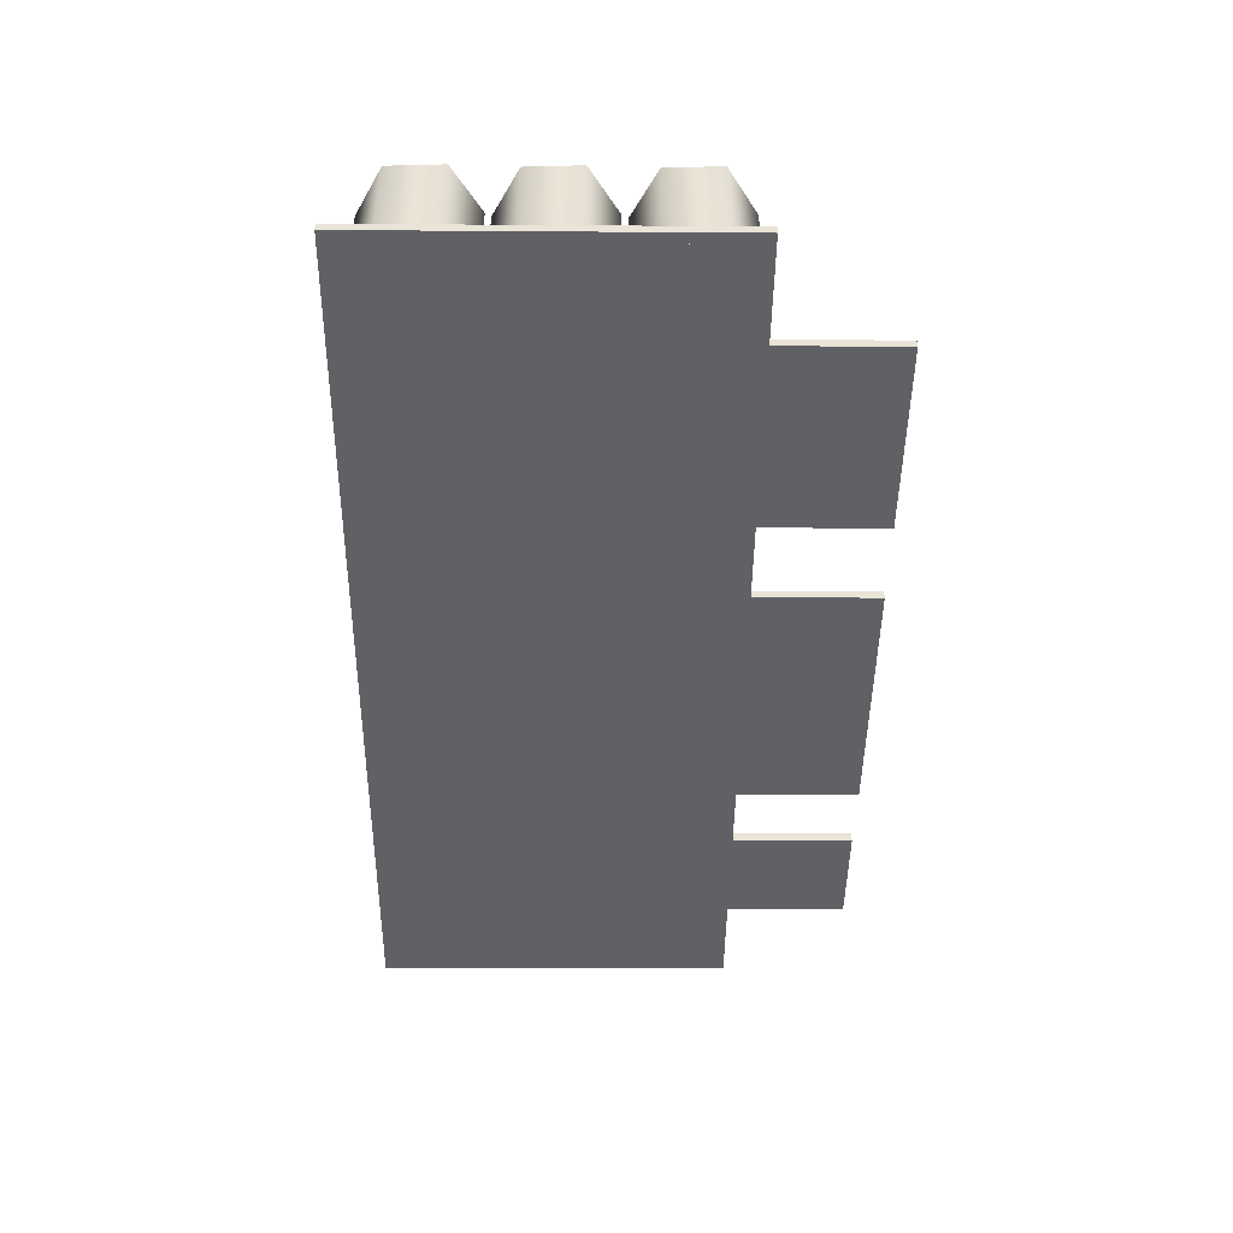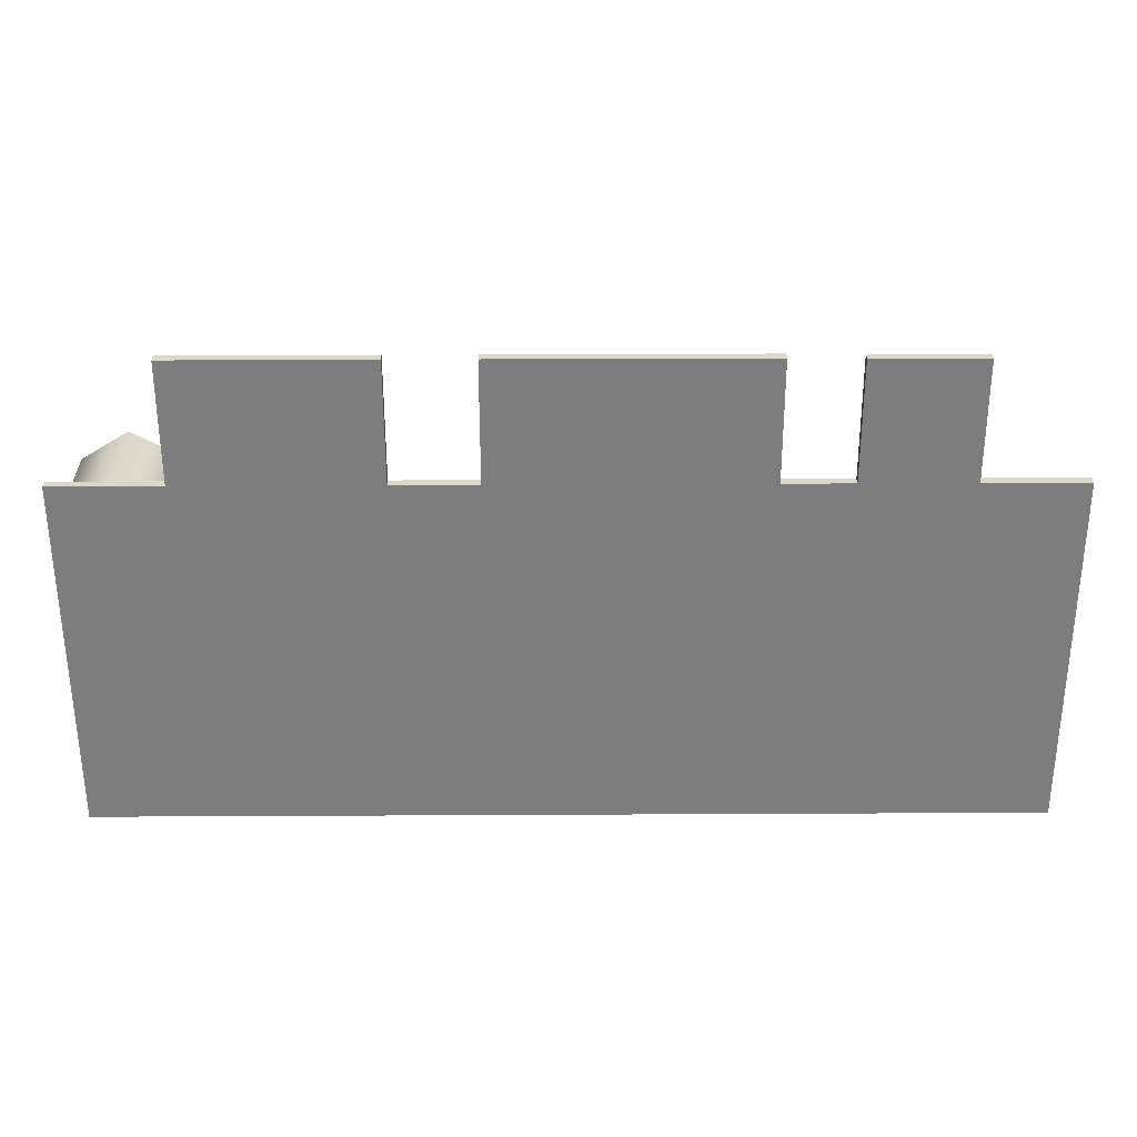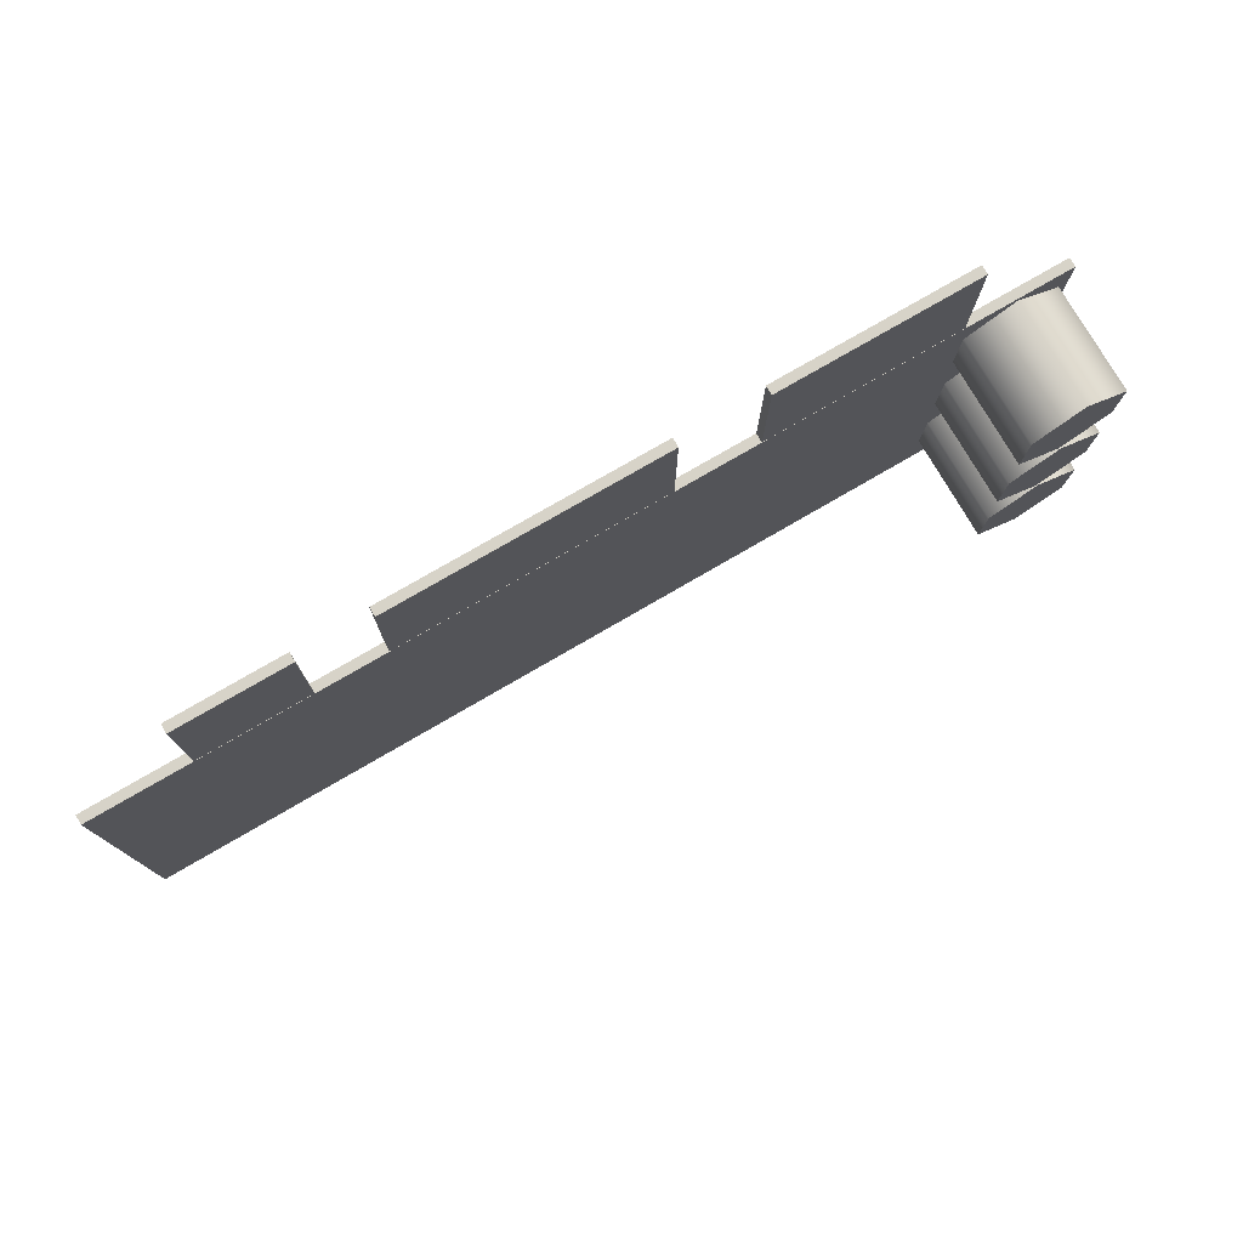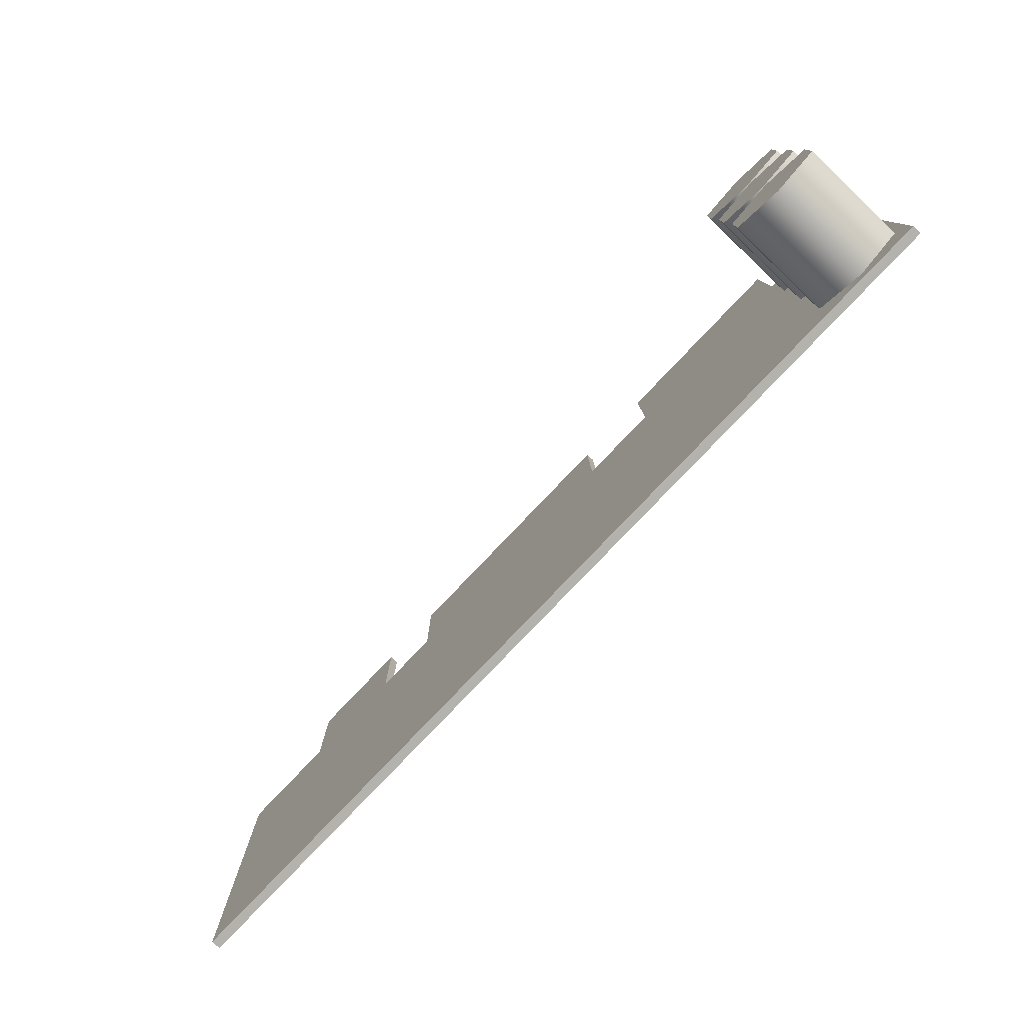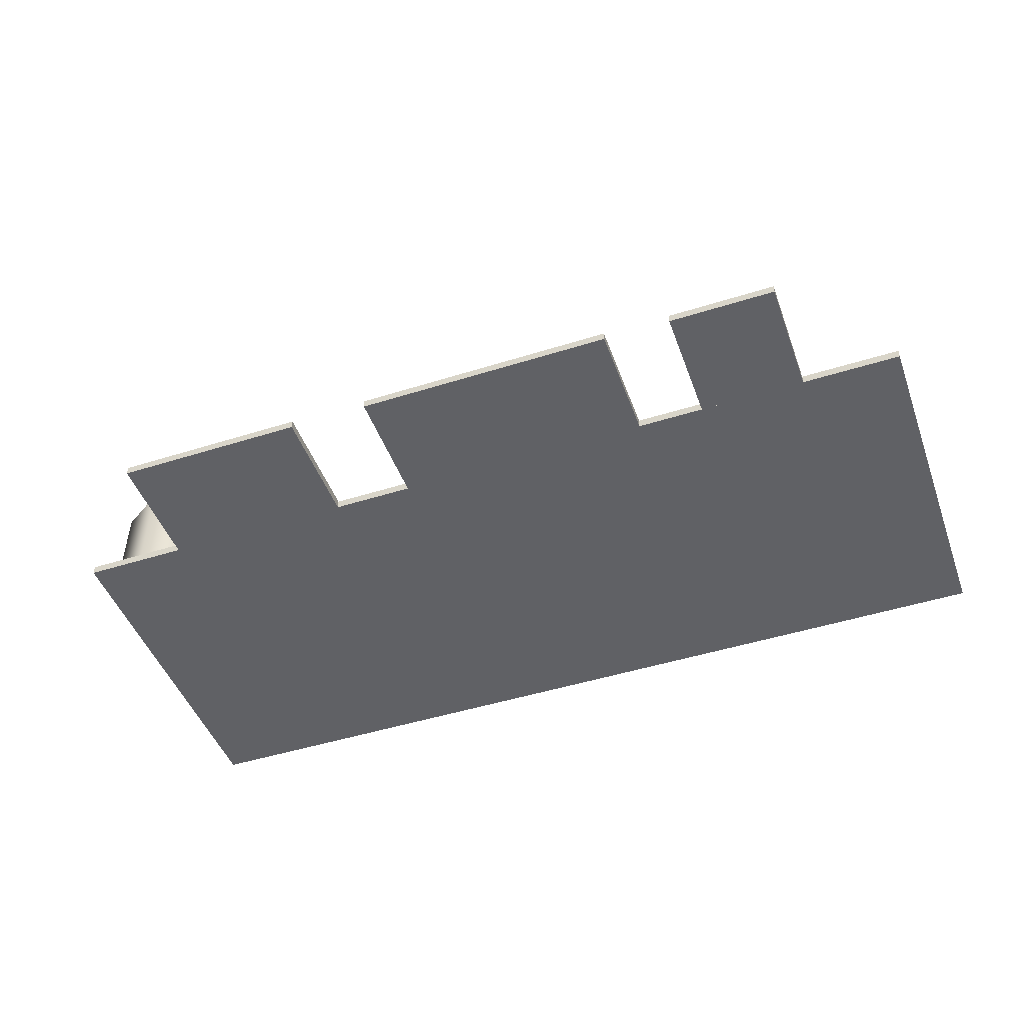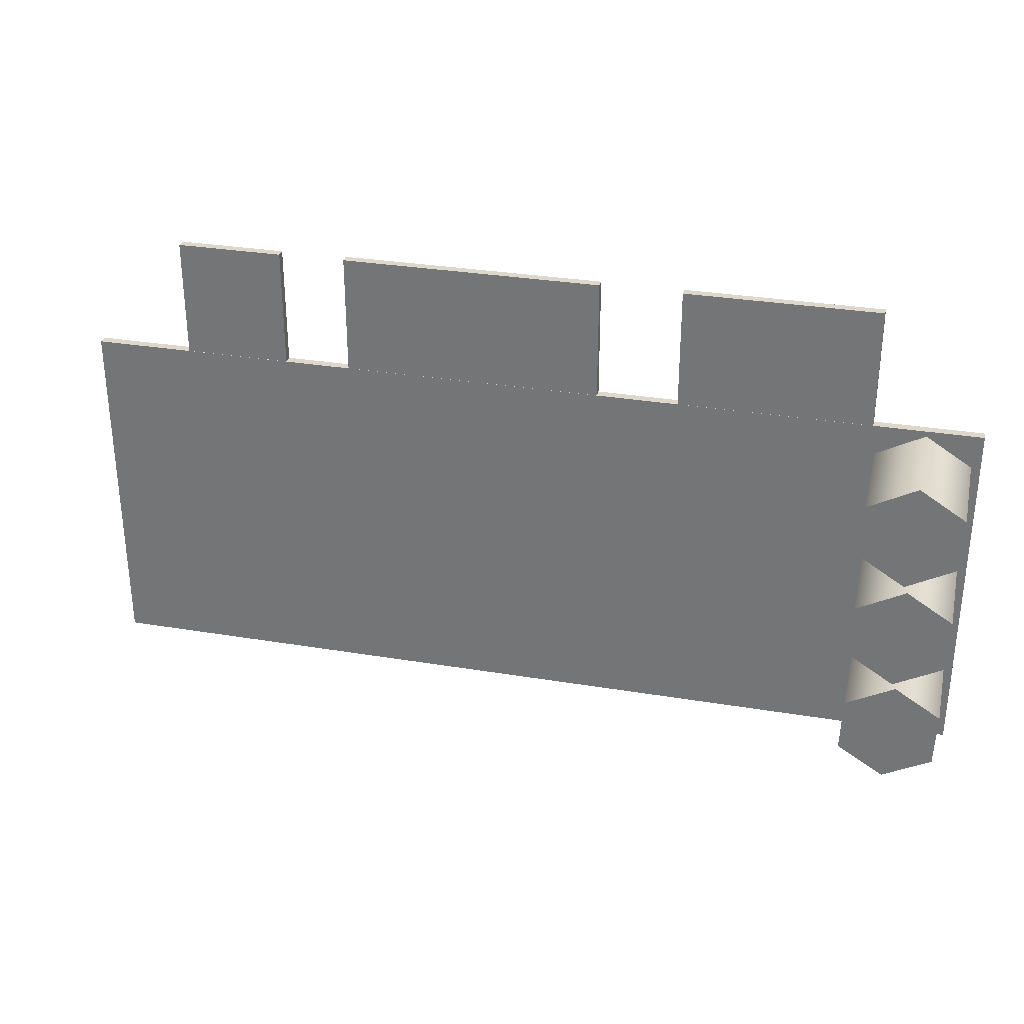
<metadata>
{"format":"obj","ext":"obj","renderer":"f3d","projection":"perspective","resolution":1024,"background":"white","views":[{"elev":-47.3,"azim":-90.8,"up":"+Y"},{"elev":31.4,"azim":-0.4,"up":"+Z"},{"elev":76.8,"azim":149.7,"up":"+Z"},{"elev":-79.9,"azim":-133.7,"up":"+Z"},{"elev":-46.9,"azim":19.7,"up":"+Y"},{"elev":30.7,"azim":-166.7,"up":"+Z"}]}
</metadata>
<code>
v  -31.12 0.4408 7.902
v  -31.09 0.223 -20.55
v  41.41 0.132 -20.46
v  41.37 0.3498 7.99
v  -31.12 1.156 7.896
v  41.37 1.065 7.985
v  41.41 0.8474 -20.47
v  -31.09 0.9384 -20.56
v  -0.915 0.476 17.49
v  -0.903 0.3998 7.535
v  19.72 0.3739 7.56
v  19.7 0.4501 17.51
v  -0.9142 1.176 17.48
v  19.71 1.15 17.51
v  19.72 1.074 7.554
v  -0.9021 1.1 7.529
v  25.04 0.4429 17.46
v  25.05 0.364 7.143
v  33.52 0.3533 7.153
v  33.5 0.4323 17.47
v  25.04 1.138 17.45
v  33.51 1.127 17.46
v  33.52 1.048 7.148
v  25.05 1.059 7.137
v  -22.68 0.5033 17.46
v  -22.67 0.4271 7.508
v  -7.384 0.4079 7.527
v  -7.396 0.4841 17.48
v  -22.68 1.204 17.46
v  -7.396 1.184 17.48
v  -7.383 1.108 7.521
v  -22.67 1.127 7.503
v  -26.61 0.3991 3.195
v  -26.45 0.3661 -1.088
v  -22.82 0.3789 1.191
v  -22.97 0.4119 5.474
v  -30.39 0.4192 5.199
v  -30.24 0.3862 0.916
v  -26.76 0.432 7.479
v  -22.8 9.426 1.121
v  -22.96 9.459 5.405
v  -26.44 9.413 -1.158
v  -30.22 9.433 0.8467
v  -30.38 9.466 5.13
v  -26.75 9.479 7.409
v  -26.59 9.446 3.126
v  -26.59 0.3296 -5.885
v  -26.44 0.2966 -10.17
v  -22.81 0.3095 -7.889
v  -22.96 0.3424 -3.606
v  -30.38 0.3497 -3.88
v  -30.22 0.3167 -8.164
v  -26.75 0.3626 -1.601
v  -22.79 9.356 -7.958
v  -22.95 9.389 -3.675
v  -26.42 9.344 -10.24
v  -30.21 9.364 -8.233
v  -30.37 9.397 -3.95
v  -26.74 9.409 -1.67
v  -26.58 9.377 -5.954
v  -26.58 0.2609 -14.86
v  -26.42 0.2279 -19.14
v  -22.79 0.2408 -16.86
v  -22.95 0.2737 -12.58
v  -30.37 0.281 -12.86
v  -30.21 0.248 -17.14
v  -26.74 0.2939 -10.58
v  -22.78 9.288 -16.93
v  -22.94 9.321 -12.65
v  -26.41 9.275 -19.21
v  -30.2 9.295 -17.21
v  -30.36 9.328 -12.93
v  -26.73 9.341 -10.65
v  -26.57 9.308 -14.93
g Box04
f 1 2 3 4
f 5 6 7 8
f 1 4 6 5
f 4 3 7 6
f 3 2 8 7
f 2 1 5 8
f 9 10 11 12
f 13 14 15 16
f 9 12 14 13
f 12 11 15 14
f 11 10 16 15
f 10 9 13 16
f 17 18 19 20
f 21 22 23 24
f 17 20 22 21
f 20 19 23 22
f 19 18 24 23
f 18 17 21 24
f 25 26 27 28
f 29 30 31 32
f 25 28 30 29
f 28 27 31 30
f 27 26 32 31
f 26 25 29 32
f 33 34 35 36
f 33 37 38 34
f 33 36 39 37
f 36 35 40 41
f 35 34 42 40
f 34 38 43 42
f 38 37 44 43
f 37 39 45 44
f 39 36 41 45
f 46 45 41 40
f 46 40 42 43
f 46 43 44 45
f 47 48 49 50
f 47 51 52 48
f 47 50 53 51
f 50 49 54 55
f 49 48 56 54
f 48 52 57 56
f 52 51 58 57
f 51 53 59 58
f 53 50 55 59
f 60 59 55 54
f 60 54 56 57
f 60 57 58 59
f 61 62 63 64
f 61 65 66 62
f 61 64 67 65
f 64 63 68 69
f 63 62 70 68
f 62 66 71 70
f 66 65 72 71
f 65 67 73 72
f 67 64 69 73
f 74 73 69 68
f 74 68 70 71
f 74 71 72 73

</code>
